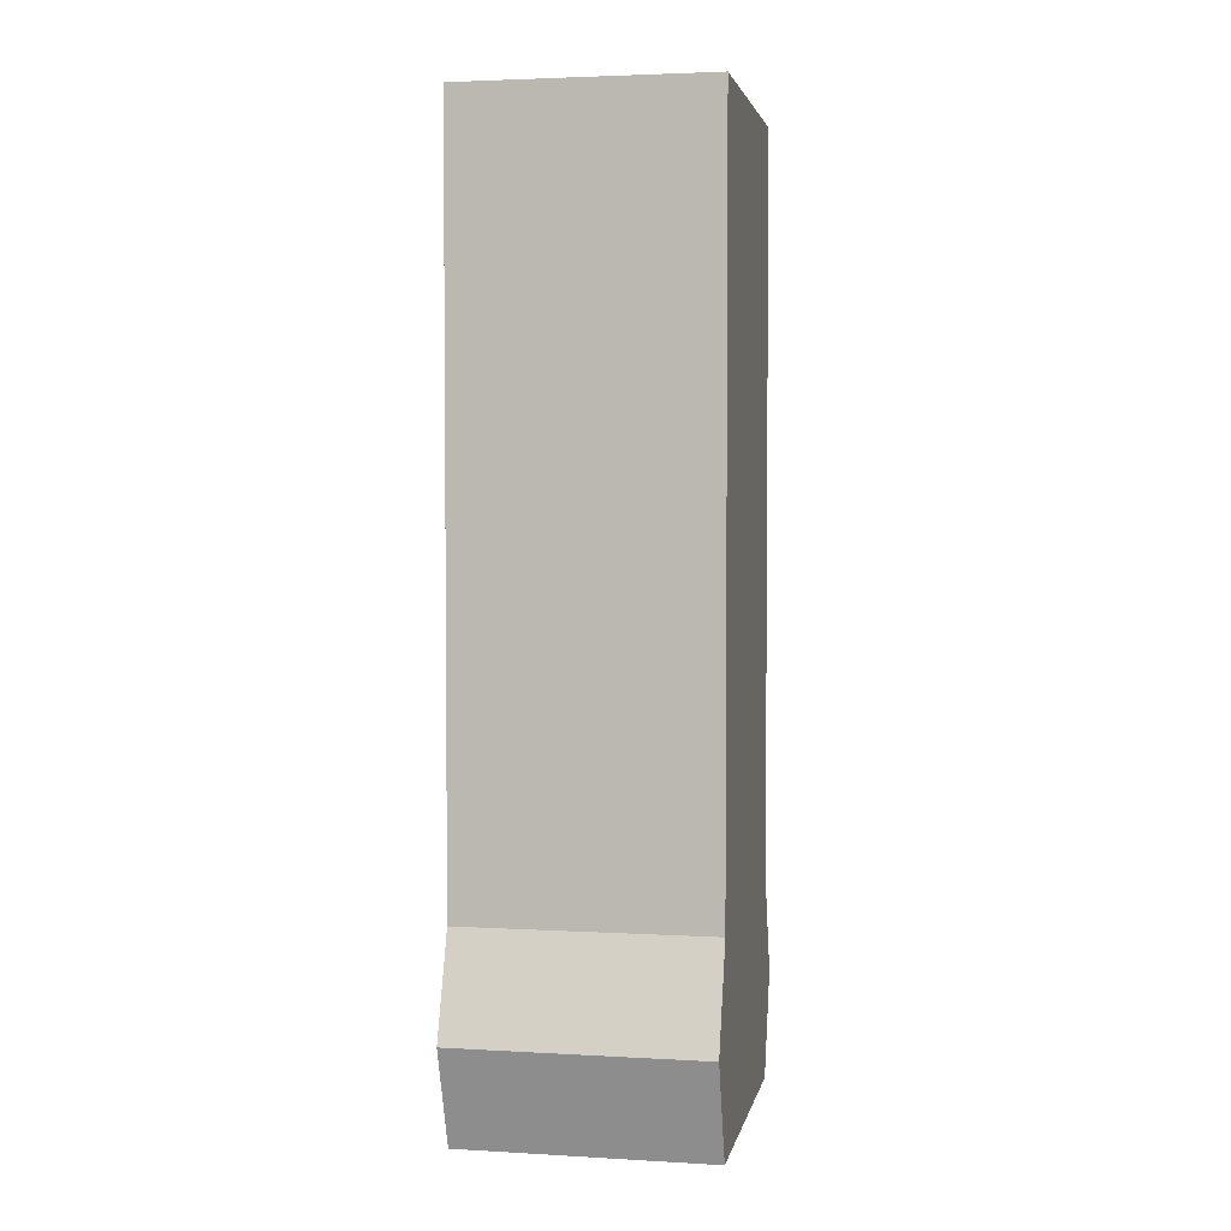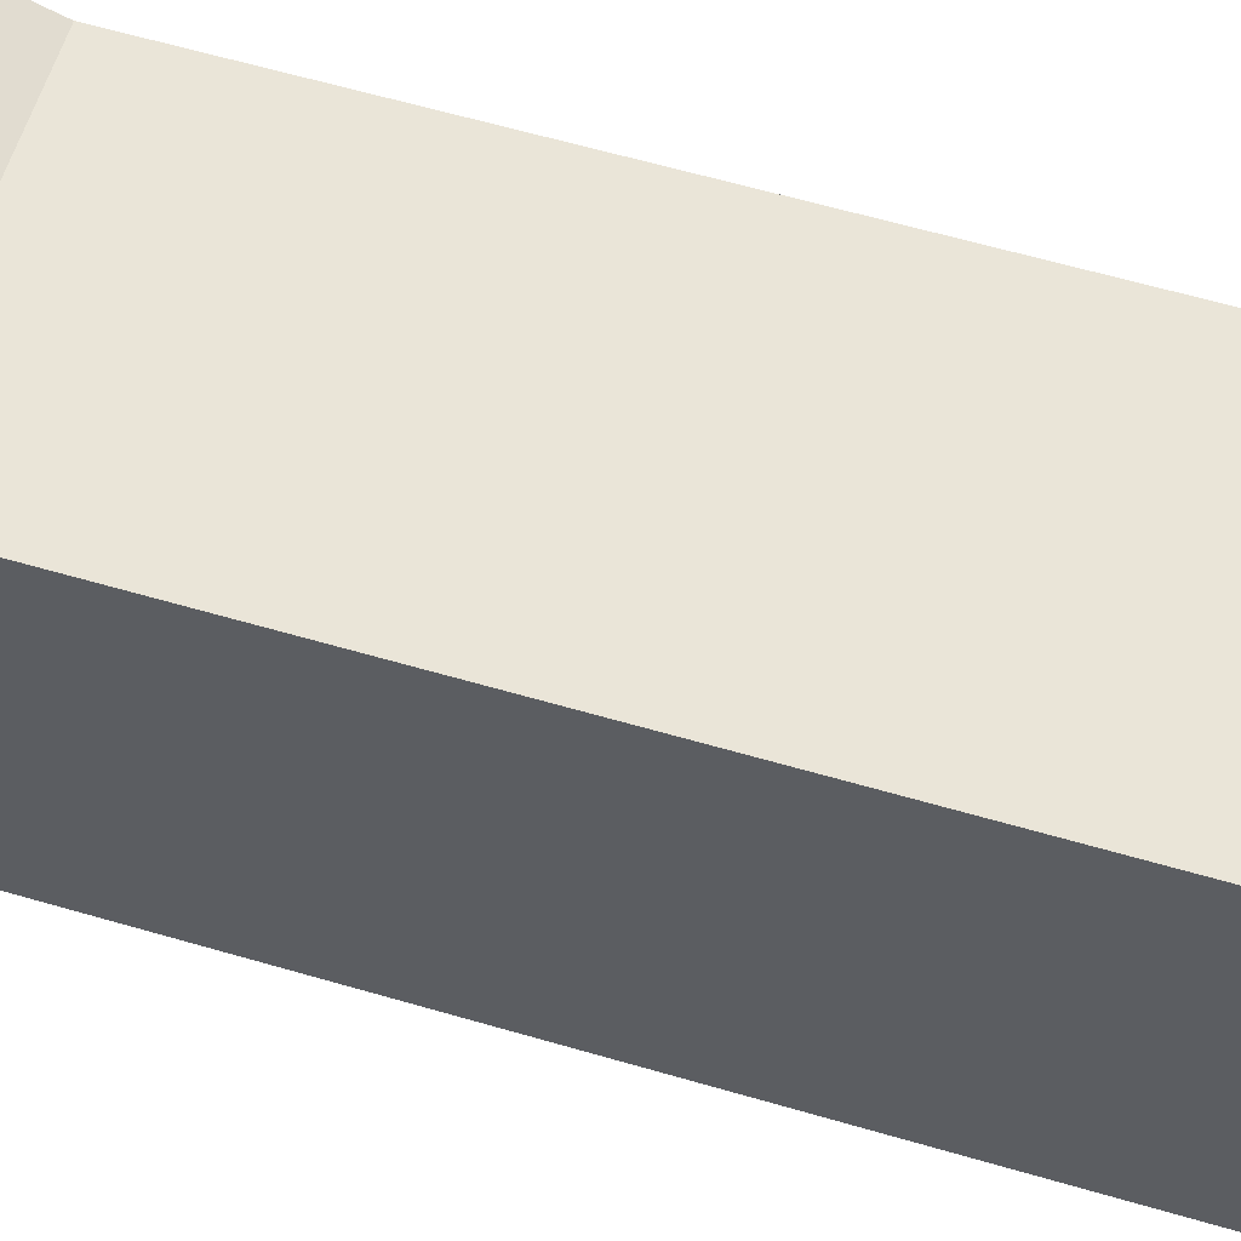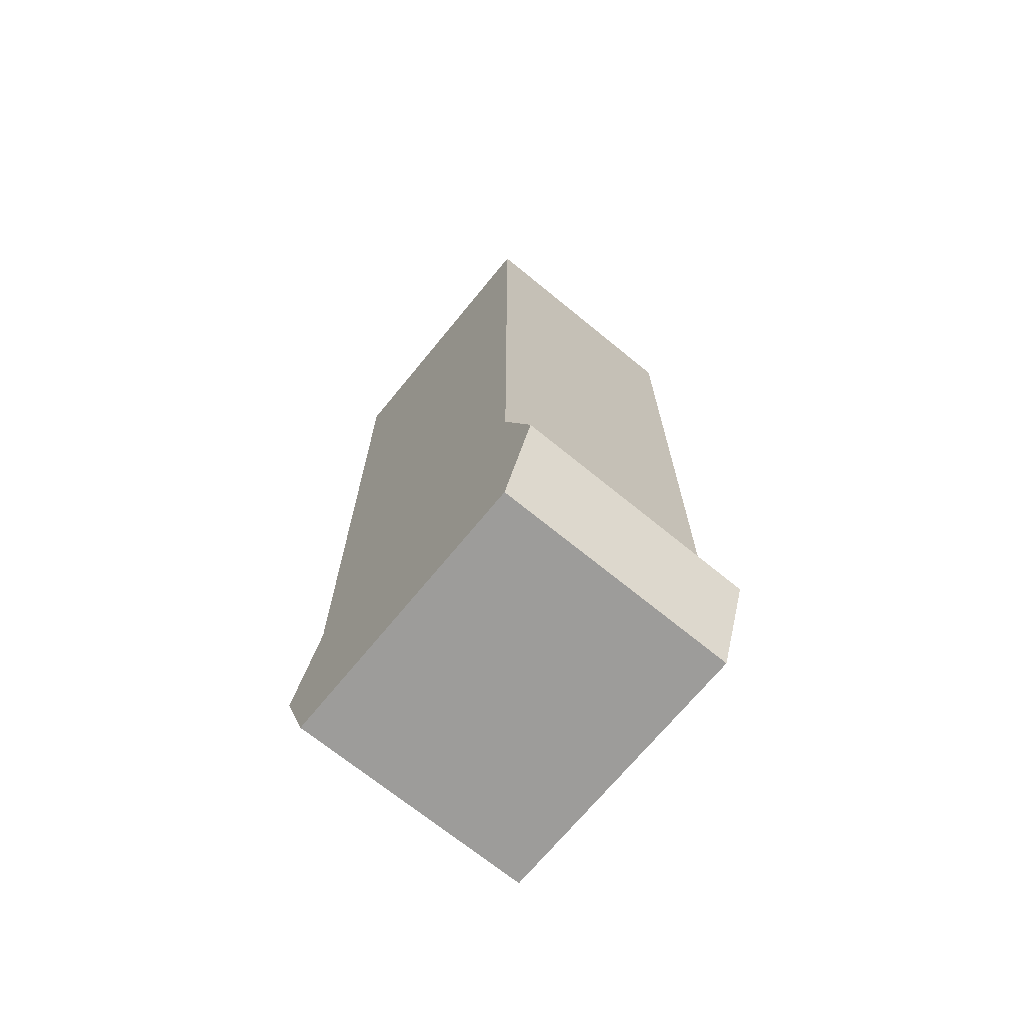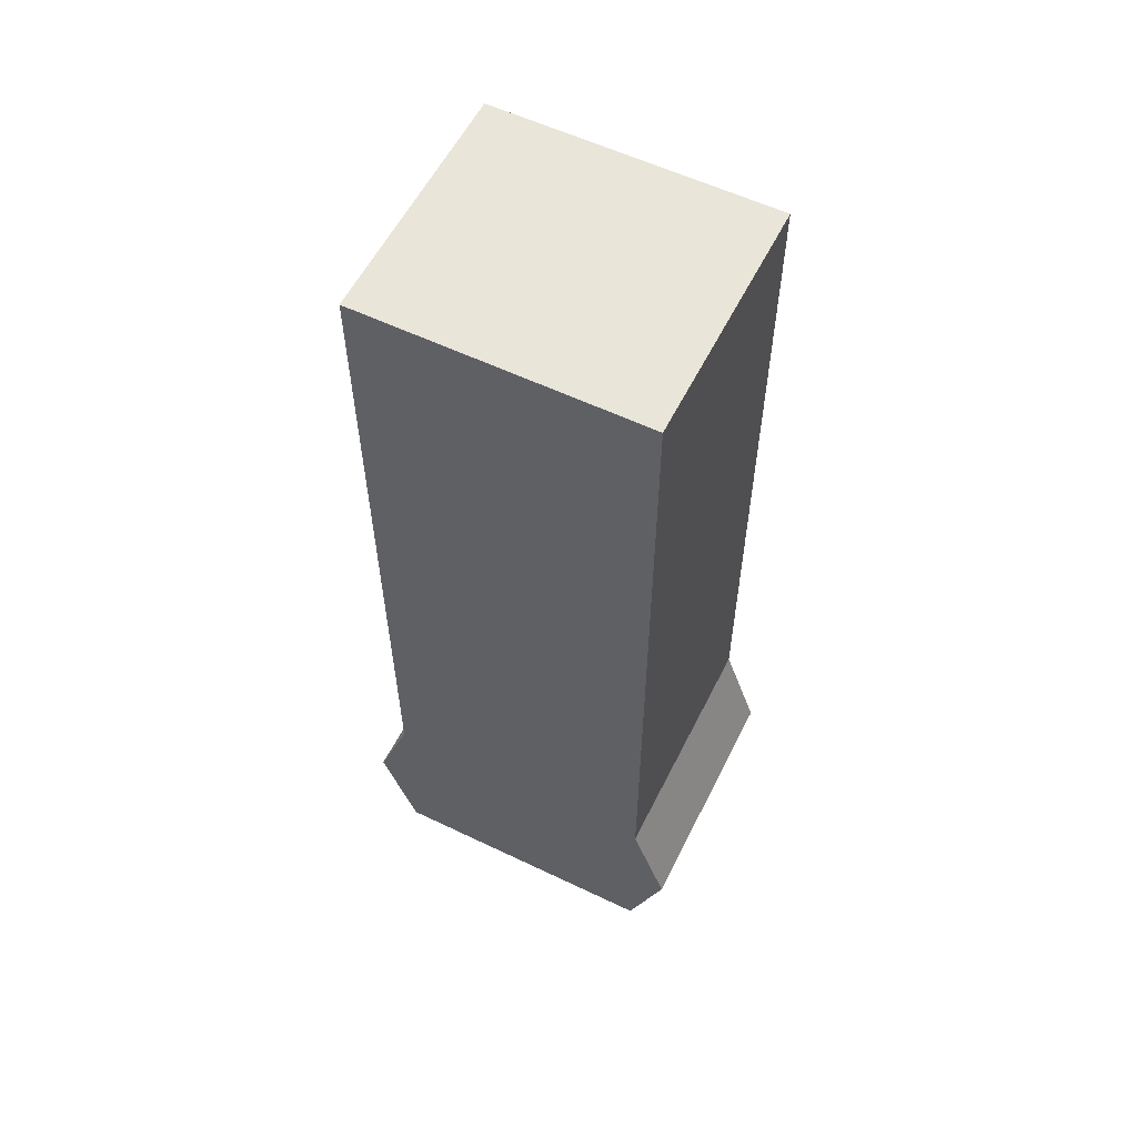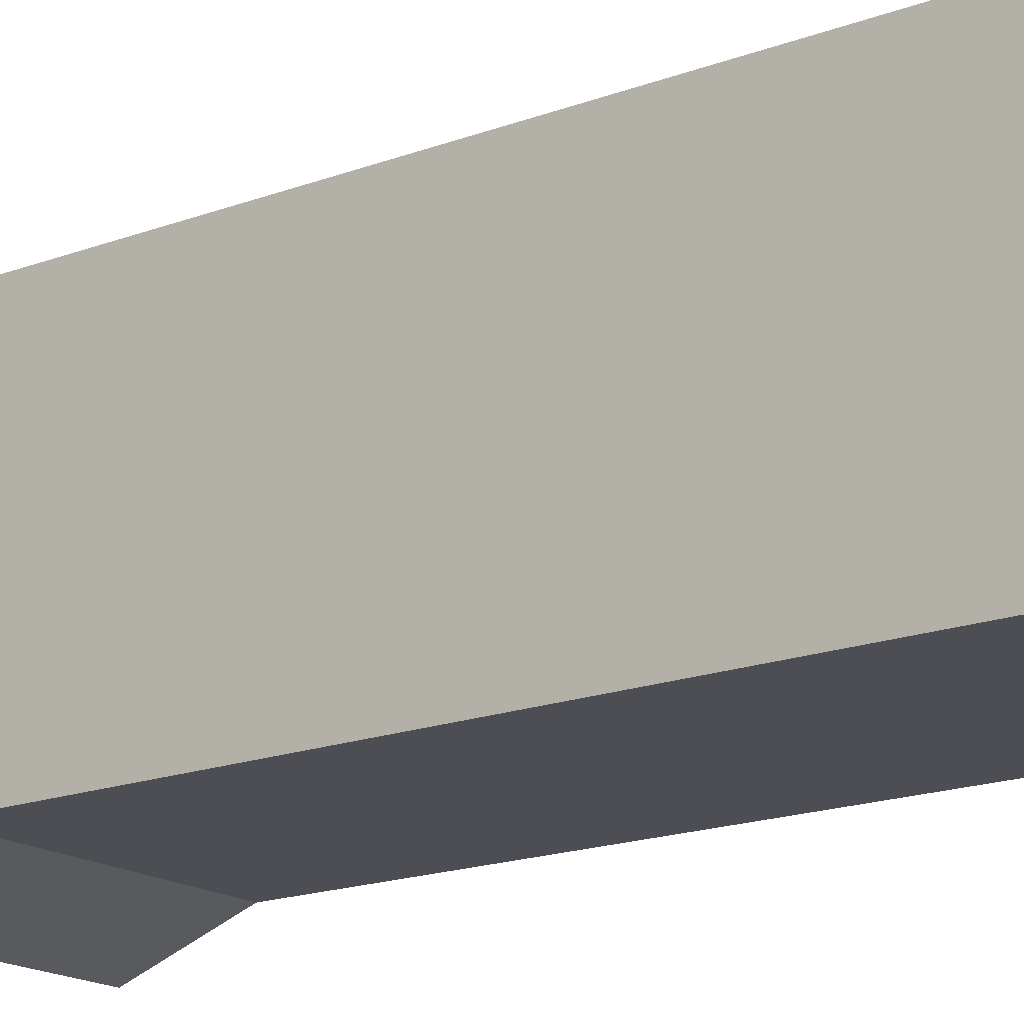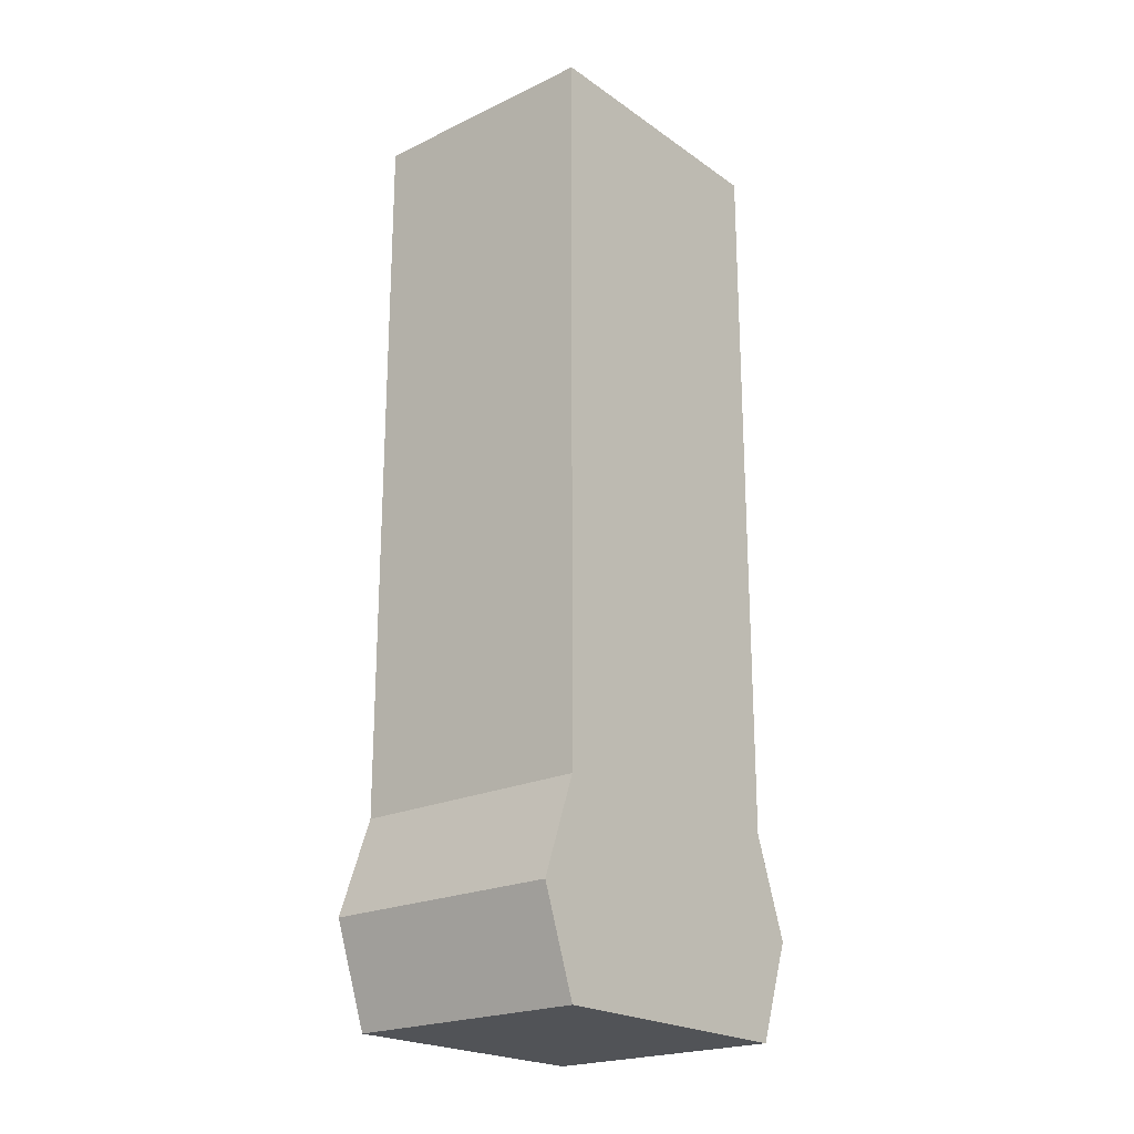
<metadata>
{"format":"obj","ext":"obj","renderer":"f3d","projection":"perspective","resolution":1024,"background":"white","views":[{"elev":3.3,"azim":11.0,"up":"+Y"},{"elev":58.7,"azim":107.0,"up":"+Z"},{"elev":-70.0,"azim":-39.3,"up":"+Y"},{"elev":57.7,"azim":-63.6,"up":"+Y"},{"elev":-17.3,"azim":127.1,"up":"+Z"},{"elev":-21.8,"azim":-140.2,"up":"+Y"}]}
</metadata>
<code>
o Cube.001
v 0.3366 -1 0.3845
v -0.3366 -1 0.3845
v 0.3366 -1.27 0.4815
v -0.3366 1 -0.3845
v -0.3366 1 0.3845
v 0.3366 1 -0.3845
v -0.3366 -1 -0.3845
v 0.3366 -1 -0.3845
v 0.3366 1 0.3845
v -0.3366 -1.27 0.4815
v 0.3366 -1.542 0.3845
v 0.3366 -1.27 -0.4815
v -0.3366 -1.27 -0.4815
v -0.3366 -1.542 -0.3845
v 0.3366 -1.542 -0.3845
v -0.3366 -1.542 0.3845
f 1 2 3
f 4 5 6
f 7 4 8
f 6 1 8
f 1 9 2
f 4 7 5
f 3 10 11
f 8 1 12
f 2 7 10
f 7 8 13
f 14 15 16
f 12 3 15
f 10 13 16
f 13 12 14
f 2 10 3
f 5 9 6
f 4 6 8
f 9 1 6
f 9 5 2
f 7 2 5
f 10 16 11
f 1 3 12
f 7 13 10
f 8 12 13
f 15 11 16
f 3 11 15
f 13 14 16
f 12 15 14

</code>
